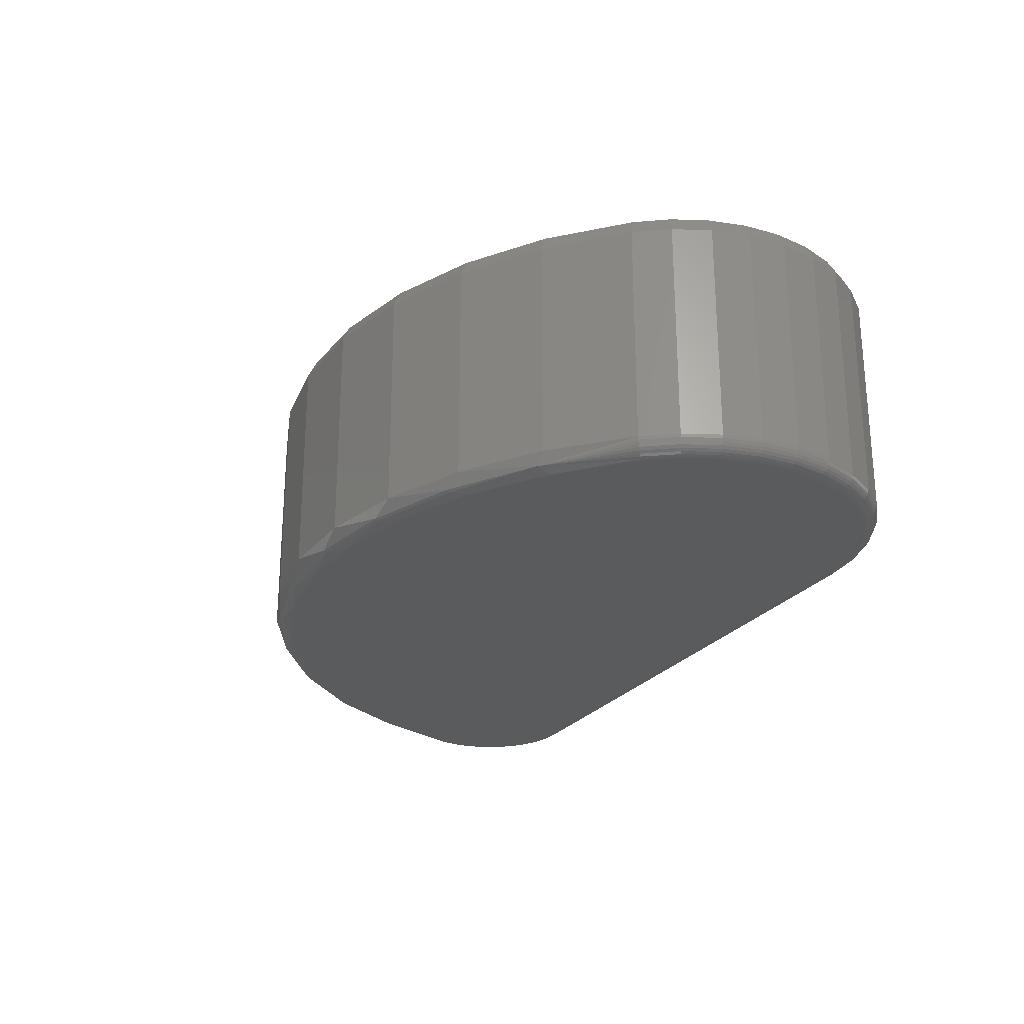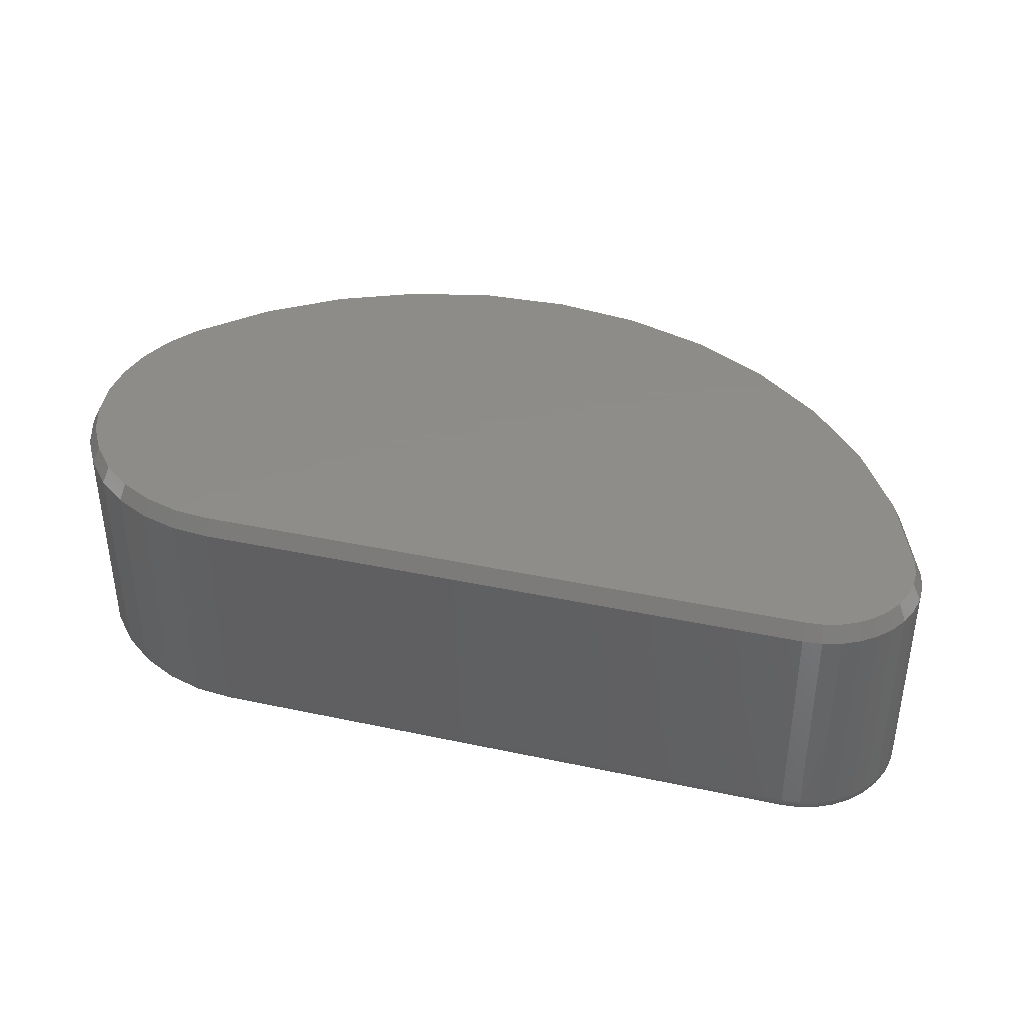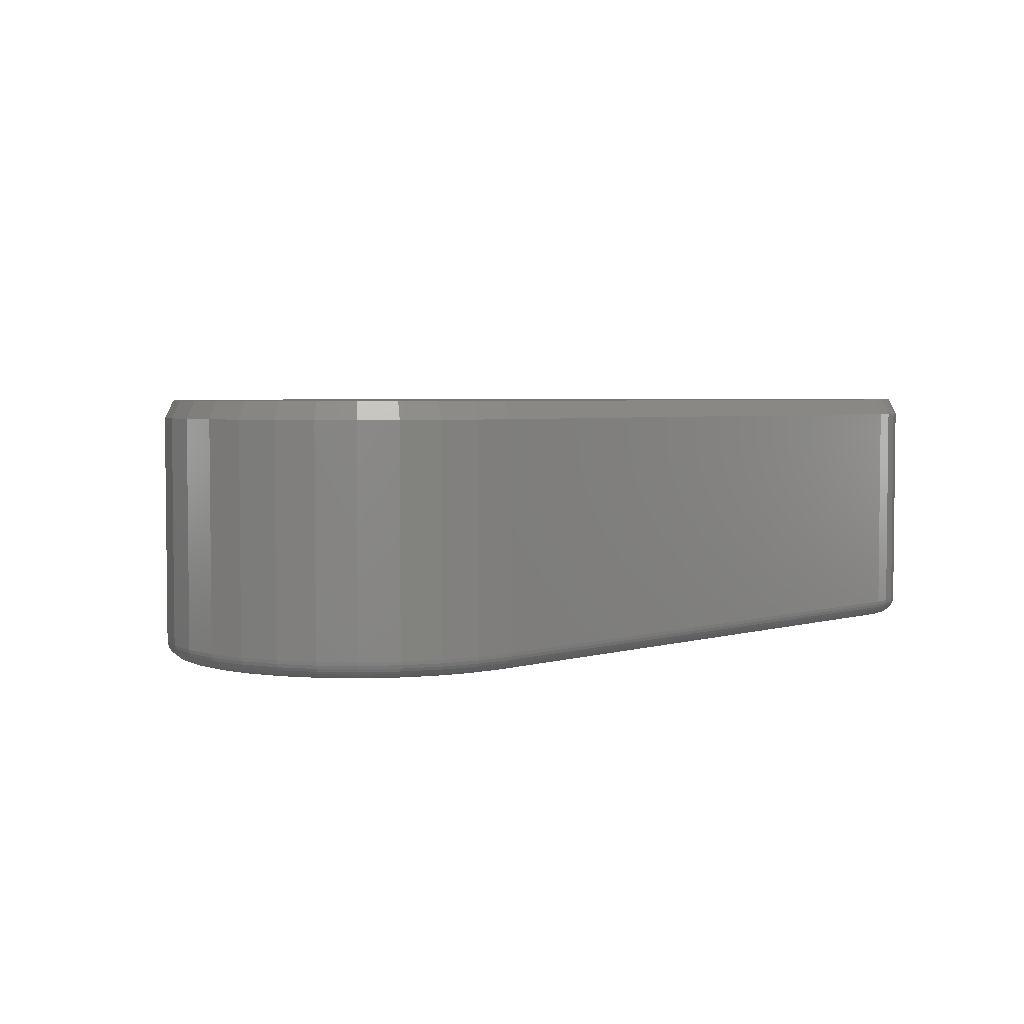
<metadata>
{"format":"stl","ext":"stl","renderer":"f3d","projection":"perspective","resolution":1024,"background":"white","views":[{"elev":-24.9,"azim":-117.4,"up":"+Z"},{"elev":38.4,"azim":15.1,"up":"+Z"},{"elev":3.7,"azim":-44.9,"up":"+Z"}]}
</metadata>
<code>
# stl→obj: 326 verts, 648 faces
v -0.7031 0.3125 0.01562
v -0.7031 0.3125 0.2188
v -0.6425 0.3706 0.01562
v -0.6425 0.3706 0.2188
v -0.5723 0.4167 0.01562
v -0.5723 0.4167 0.2188
v -0.495 0.4493 0.01562
v -0.495 0.4493 0.2188
v -0.413 0.4675 0.01562
v -0.413 0.4675 0.2188
v -0.3291 0.4704 0.01562
v -0.3291 0.4704 0.2188
v -0.2461 0.4582 0.01562
v -0.2461 0.4582 0.2188
v -0.1666 0.4311 0.01562
v -0.1666 0.4311 0.2188
v -0.09335 0.3901 0.01562
v -0.09335 0.3901 0.2188
v -0.02874 0.3365 0.01562
v -0.02874 0.3365 0.2188
v 0.02509 0.272 0.01562
v 0.02509 0.272 0.2188
v 0.06638 0.1989 0.01562
v 0.06638 0.1989 0.2188
v 0.09375 0.1196 0.01562
v 0.09375 0.1196 0.2188
v 0.09634 0.1026 0.01562
v 0.09634 0.1026 0.2188
v 0.09582 0.08542 0.01562
v 0.09582 0.08542 0.2188
v 0.09221 0.06862 0.01562
v 0.09221 0.06862 0.2188
v 0.08562 0.05275 0.01562
v 0.08562 0.05275 0.2188
v 0.07627 0.03834 0.01562
v 0.07627 0.03834 0.2188
v 0.06448 0.02585 0.01562
v 0.06448 0.02585 0.2188
v 0.05062 0.01569 0.01562
v 0.05062 0.01569 0.2188
v 0.03516 0.008208 0.01562
v 0.03516 0.008208 0.2188
v 0.01859 0.00364 0.01562
v 0.01859 0.00364 0.2188
v 0.00148 0.002138 0.01562
v 0.00148 0.002138 0.2188
v -0.5605 0.002138 0.2188
v -0.5605 0.002138 0.01562
v -0.596 0.005484 0.01562
v -0.596 0.005484 0.2188
v -0.6303 0.01549 0.01562
v -0.6303 0.01549 0.2188
v -0.662 0.03178 0.01562
v -0.662 0.03178 0.2188
v -0.6901 0.05378 0.01562
v -0.6901 0.05378 0.2188
v -0.7135 0.0807 0.01562
v -0.7135 0.0807 0.2188
v -0.7314 0.1116 0.01562
v -0.7314 0.1116 0.2188
v -0.7432 0.1452 0.01562
v -0.7432 0.1452 0.2188
v -0.7483 0.1805 0.01562
v -0.7483 0.1805 0.2188
v -0.7467 0.2162 0.01562
v -0.7467 0.2162 0.2188
v -0.7384 0.2509 0.01562
v -0.7384 0.2509 0.2188
v -0.7237 0.2834 0.01562
v -0.7237 0.2834 0.2188
v -0.5605 0.009951 0.2344
v 0.01721 0.01133 0.2344
v -0.5946 0.01316 0.2344
v 0.00148 0.009951 0.2344
v -0.2479 0.4506 0.2344
v -0.3295 0.4626 0.2344
v -0.412 0.4597 0.2344
v -0.4926 0.4419 0.2344
v -0.7072 0.08524 0.2344
v 0.08806 0.08636 0.2344
v 0.08854 0.1021 0.2344
v 0.0324 0.01552 0.2344
v 0.04659 0.02239 0.2344
v -0.6274 0.02274 0.2344
v -0.1698 0.424 0.2344
v -0.5687 0.4098 0.2344
v -0.09777 0.3836 0.2344
v -0.6376 0.3644 0.2344
v -0.03426 0.3309 0.2344
v -0.6972 0.3074 0.2344
v 0.01867 0.2676 0.2344
v -0.7169 0.2795 0.2344
v 0.05926 0.1957 0.2344
v -0.731 0.2483 0.2344
v -0.739 0.2151 0.2344
v -0.7356 0.1471 0.2344
v 0.08617 0.1177 0.2344
v -0.7405 0.1809 0.2344
v -0.7243 0.1148 0.2344
v 0.08475 0.07095 0.2344
v -0.6847 0.05945 0.2344
v 0.0787 0.05639 0.2344
v 0.07013 0.04316 0.2344
v -0.6578 0.03836 0.2344
v 0.05931 0.0317 0.2344
v -0.5931 0.02083 0
v 0.01582 0.01902 0
v -0.5605 0.01776 0
v 0.00148 0.01776 0
v -0.411 0.452 0
v -0.33 0.4548 0
v -0.2497 0.443 0
v -0.4902 0.4345 0
v 0.05213 0.1925 0
v -0.7327 0.1813 0
v -0.7313 0.214 0
v -0.6245 0.03 0
v 0.04257 0.02908 0
v 0.02965 0.02283 0
v -0.7237 0.2458 0
v -0.7102 0.2756 0
v 0.01224 0.2632 0
v -0.6913 0.3022 0
v -0.03977 0.3254 0
v -0.6327 0.3583 0
v -0.1022 0.3772 0
v -0.565 0.4029 0
v -0.173 0.4168 0
v -0.7172 0.1181 0
v -0.728 0.149 0
v 0.07858 0.1158 0
v 0.08031 0.0873 0
v -0.7008 0.08979 0
v 0.08074 0.1016 0
v 0.07179 0.06003 0
v -0.6793 0.06511 0
v 0.07729 0.07328 0
v 0.05414 0.03756 0
v -0.6536 0.04494 0
v 0.06399 0.04799 0
v -0.05003 0.3471 0.002633
v 0.01062 0.2803 0.002633
v 0.01252 0.2817 0.004576
v -0.1227 0.4006 0.002633
v -0.04844 0.3488 0.004576
v -0.2044 0.4386 0.002633
v -0.1214 0.4026 0.004576
v -0.292 0.4599 0.002633
v -0.2036 0.4409 0.004576
v -0.3822 0.4634 0.002633
v -0.2917 0.4622 0.004576
v -0.4712 0.449 0.002633
v -0.3823 0.4657 0.004576
v -0.5557 0.4174 0.002633
v -0.4718 0.4513 0.004576
v -0.5567 0.4196 0.004576
v -0.6936 0.3043 0.0003002
v 0.09346 0.1195 0.01258
v 0.05904 0.2039 0.004576
v 0.0926 0.1193 0.009646
v 0.09119 0.1189 0.006944
v 0.08931 0.1185 0.004576
v 0.08701 0.1179 0.002633
v 0.08439 0.1173 0.001189
v 0.08154 0.1166 0.0003002
v -0.6337 0.3716 0.004576
v -0.7011 0.3108 0.006944
v -0.7022 0.3117 0.009646
v -0.7029 0.3123 0.01258
v -0.6958 0.3062 0.001189
v -0.6979 0.308 0.002633
v -0.6997 0.3095 0.004576
v 0.09604 0.1026 0.01258
v 0.09515 0.1025 0.009646
v 0.09371 0.1024 0.006944
v 0.09177 0.1023 0.004576
v 0.08941 0.1022 0.002633
v 0.08671 0.102 0.001189
v 0.08379 0.1018 0.0003002
v 0.01854 0.003935 0.01258
v 0.00148 0.002438 0.01258
v 0.01838 0.00481 0.009646
v 0.00148 0.003328 0.009646
v 0.01813 0.006231 0.006944
v 0.00148 0.004771 0.006944
v 0.01778 0.008144 0.004576
v 0.00148 0.006715 0.004576
v 0.01736 0.01047 0.002633
v 0.00148 0.009082 0.002633
v 0.01688 0.01313 0.001189
v 0.00148 0.01178 0.001189
v 0.01636 0.01602 0.0003002
v 0.00148 0.01471 0.0003002
v 0.03505 0.008489 0.01258
v 0.03474 0.009321 0.009646
v 0.03423 0.01067 0.006944
v 0.03354 0.01249 0.004576
v 0.03271 0.01471 0.002633
v 0.03176 0.01724 0.001189
v 0.03073 0.01998 0.0003002
v 0.05047 0.01595 0.01258
v 0.05001 0.01671 0.009646
v 0.04926 0.01795 0.006944
v 0.04826 0.01961 0.004576
v 0.04704 0.02164 0.002633
v 0.04565 0.02396 0.001189
v 0.04414 0.02647 0.0003002
v 0.06428 0.02607 0.01258
v 0.06369 0.02674 0.009646
v 0.06273 0.02782 0.006944
v 0.06145 0.02928 0.004576
v 0.05988 0.03105 0.002633
v 0.05809 0.03308 0.001189
v 0.05615 0.03528 0.0003002
v 0.07604 0.03852 0.01258
v 0.07534 0.03907 0.009646
v 0.0742 0.03997 0.006944
v 0.07267 0.04117 0.004576
v 0.07081 0.04263 0.002633
v 0.06869 0.0443 0.001189
v 0.06638 0.04611 0.0003002
v 0.08535 0.05289 0.01258
v 0.08457 0.05331 0.009646
v 0.08329 0.05398 0.006944
v 0.08157 0.05489 0.004576
v 0.07947 0.05599 0.002633
v 0.07708 0.05725 0.001189
v 0.07449 0.05861 0.0003002
v 0.09192 0.06871 0.01258
v 0.09107 0.06898 0.009646
v 0.08969 0.06941 0.006944
v 0.08784 0.06999 0.004576
v 0.08558 0.07069 0.002633
v 0.083 0.0715 0.001189
v 0.0802 0.07237 0.0003002
v 0.09552 0.08545 0.01258
v 0.09464 0.08556 0.009646
v 0.09321 0.08573 0.006944
v 0.09128 0.08597 0.004576
v 0.08893 0.08626 0.002633
v 0.08624 0.08658 0.001189
v 0.08334 0.08694 0.0003002
v -0.5605 0.01471 0.0003002
v -0.5605 0.01178 0.001189
v -0.5605 0.009082 0.002633
v -0.5605 0.006715 0.004576
v -0.5605 0.004771 0.006944
v -0.5605 0.003328 0.009646
v -0.5605 0.002438 0.01258
v -0.596 0.005779 0.01258
v -0.5958 0.006652 0.009646
v -0.5955 0.008071 0.006944
v -0.5952 0.009979 0.004576
v -0.5947 0.0123 0.002633
v -0.5942 0.01496 0.001189
v -0.5937 0.01784 0.0003002
v -0.7235 0.2832 0.01258
v -0.7227 0.2828 0.009646
v -0.7214 0.2821 0.006944
v -0.7198 0.2811 0.004576
v -0.7177 0.2799 0.002633
v -0.7154 0.2786 0.001189
v -0.7128 0.2771 0.0003002
v -0.7382 0.2508 0.01258
v -0.7373 0.2505 0.009646
v -0.7359 0.25 0.006944
v -0.7341 0.2494 0.004576
v -0.7319 0.2486 0.002633
v -0.7293 0.2477 0.001189
v -0.7265 0.2468 0.0003002
v -0.7465 0.2161 0.01258
v -0.7456 0.216 0.009646
v -0.7441 0.2158 0.006944
v -0.7422 0.2155 0.004576
v -0.7399 0.2152 0.002633
v -0.7372 0.2148 0.001189
v -0.7343 0.2144 0.0003002
v -0.748 0.1806 0.01258
v -0.7472 0.1806 0.009646
v -0.7457 0.1807 0.006944
v -0.7438 0.1808 0.004576
v -0.7414 0.1809 0.002633
v -0.7387 0.181 0.001189
v -0.7358 0.1812 0.0003002
v -0.7429 0.1453 0.01258
v -0.742 0.1455 0.009646
v -0.7406 0.1459 0.006944
v -0.7387 0.1463 0.004576
v -0.7364 0.1469 0.002633
v -0.7338 0.1475 0.001189
v -0.731 0.1482 0.0003002
v -0.7312 0.1117 0.01258
v -0.7304 0.1121 0.009646
v -0.729 0.1127 0.006944
v -0.7273 0.1135 0.004576
v -0.7251 0.1145 0.002633
v -0.7227 0.1156 0.001189
v -0.72 0.1168 0.0003002
v -0.7133 0.08087 0.01258
v -0.7126 0.08139 0.009646
v -0.7114 0.08223 0.006944
v -0.7098 0.08336 0.004576
v -0.7079 0.08474 0.002633
v -0.7057 0.08631 0.001189
v -0.7033 0.08801 0.0003002
v -0.6899 0.054 0.01258
v -0.6893 0.05464 0.009646
v -0.6883 0.05569 0.006944
v -0.687 0.0571 0.004576
v -0.6853 0.05882 0.002633
v -0.6835 0.06078 0.001189
v -0.6814 0.0629 0.0003002
v -0.6619 0.03203 0.01258
v -0.6614 0.03278 0.009646
v -0.6606 0.034 0.006944
v -0.6596 0.03563 0.004576
v -0.6583 0.03763 0.002633
v -0.6568 0.0399 0.001189
v -0.6552 0.04237 0.0003002
v -0.6302 0.01576 0.01258
v -0.6298 0.01659 0.009646
v -0.6293 0.01793 0.006944
v -0.6286 0.01974 0.004576
v -0.6277 0.02194 0.002633
v -0.6267 0.02445 0.001189
v -0.6256 0.02717 0.0003002
f 1 2 3
f 3 2 4
f 3 4 5
f 5 4 6
f 5 6 7
f 7 6 8
f 7 8 9
f 9 8 10
f 9 10 11
f 11 10 12
f 11 12 13
f 13 12 14
f 13 14 15
f 15 14 16
f 15 16 17
f 17 16 18
f 17 18 19
f 19 18 20
f 19 20 21
f 21 20 22
f 21 22 23
f 23 22 24
f 23 24 25
f 25 24 26
f 25 26 27
f 27 26 28
f 27 28 29
f 29 28 30
f 29 30 31
f 31 30 32
f 31 32 33
f 33 32 34
f 33 34 35
f 35 34 36
f 35 36 37
f 37 36 38
f 37 38 39
f 39 38 40
f 39 40 41
f 41 40 42
f 41 42 43
f 43 42 44
f 43 44 45
f 45 44 46
f 47 48 46
f 46 48 45
f 48 47 49
f 49 47 50
f 49 50 51
f 51 50 52
f 51 52 53
f 53 52 54
f 53 54 55
f 55 54 56
f 55 56 57
f 57 56 58
f 57 58 59
f 59 58 60
f 59 60 61
f 61 60 62
f 61 62 63
f 63 62 64
f 63 64 65
f 65 64 66
f 65 66 67
f 67 66 68
f 67 68 69
f 69 68 70
f 69 70 1
f 1 70 2
f 71 72 73
f 71 74 72
f 75 76 77
f 77 78 75
f 79 80 81
f 82 83 84
f 84 73 82
f 82 73 72
f 75 78 85
f 85 78 86
f 85 86 87
f 87 86 88
f 87 88 89
f 89 88 90
f 89 90 91
f 91 90 92
f 91 92 93
f 93 92 94
f 93 94 95
f 96 97 98
f 98 97 93
f 98 93 95
f 79 81 99
f 99 81 97
f 99 97 96
f 80 79 100
f 100 79 101
f 100 101 102
f 102 101 103
f 103 101 104
f 103 104 105
f 105 104 84
f 105 84 83
f 10 76 12
f 12 76 75
f 12 75 14
f 14 75 85
f 14 85 16
f 76 10 77
f 77 10 8
f 77 8 78
f 78 8 6
f 78 6 86
f 86 6 4
f 86 4 88
f 88 4 2
f 88 2 90
f 89 18 87
f 87 18 16
f 87 16 85
f 18 89 20
f 20 89 91
f 20 91 22
f 22 91 93
f 22 93 24
f 24 93 97
f 24 97 26
f 36 105 38
f 38 105 83
f 38 83 40
f 40 83 82
f 40 82 42
f 42 82 72
f 42 72 44
f 44 72 74
f 44 74 46
f 105 36 103
f 103 36 34
f 103 34 102
f 102 34 32
f 102 32 100
f 100 32 30
f 100 30 80
f 80 30 28
f 80 28 81
f 81 28 26
f 81 26 97
f 74 71 46
f 46 71 47
f 60 96 62
f 62 96 98
f 62 98 64
f 64 98 95
f 64 95 66
f 66 95 94
f 66 94 68
f 68 94 92
f 68 92 70
f 70 92 90
f 70 90 2
f 96 60 99
f 99 60 58
f 99 58 79
f 79 58 56
f 79 56 101
f 101 56 54
f 101 54 104
f 104 54 52
f 104 52 84
f 84 52 50
f 84 50 73
f 73 50 47
f 73 47 71
f 106 107 108
f 107 109 108
f 110 111 112
f 112 113 110
f 114 115 116
f 117 118 119
f 119 106 117
f 107 106 119
f 116 120 114
f 114 120 121
f 114 121 122
f 122 121 123
f 122 123 124
f 124 123 125
f 124 125 126
f 126 125 127
f 126 127 128
f 128 127 113
f 128 113 112
f 129 130 131
f 131 130 115
f 131 115 114
f 132 133 134
f 134 133 129
f 134 129 131
f 135 136 137
f 137 136 133
f 137 133 132
f 118 117 138
f 138 117 139
f 138 139 140
f 140 139 136
f 140 136 135
f 124 141 142
f 124 142 122
f 143 19 21
f 126 144 141
f 126 141 124
f 145 17 19
f 145 19 143
f 128 146 144
f 128 144 126
f 147 15 17
f 147 17 145
f 112 148 146
f 112 146 128
f 149 13 15
f 149 15 147
f 111 150 148
f 111 148 112
f 151 11 13
f 151 13 149
f 110 152 150
f 110 150 111
f 153 9 11
f 153 11 151
f 113 154 152
f 113 152 110
f 155 7 9
f 155 9 153
f 127 154 113
f 156 5 7
f 156 7 155
f 123 157 125
f 25 158 23
f 159 23 158
f 159 158 160
f 159 160 161
f 159 161 162
f 159 162 163
f 159 163 164
f 159 164 165
f 159 165 131
f 159 131 114
f 159 114 122
f 159 122 142
f 159 142 143
f 159 143 21
f 159 21 23
f 166 167 168
f 166 168 169
f 166 169 1
f 166 1 3
f 166 3 5
f 166 5 156
f 166 156 154
f 166 154 127
f 166 127 125
f 166 125 157
f 166 157 170
f 166 170 171
f 166 171 172
f 166 172 167
f 143 142 145
f 145 142 141
f 145 141 147
f 147 141 144
f 147 144 149
f 149 144 146
f 149 146 151
f 151 146 148
f 151 148 153
f 153 148 150
f 153 150 155
f 155 150 152
f 155 152 156
f 156 152 154
f 25 27 158
f 158 27 173
f 158 173 160
f 160 173 174
f 160 174 161
f 161 174 175
f 161 175 162
f 162 175 176
f 162 176 163
f 163 176 177
f 163 177 164
f 164 177 178
f 164 178 165
f 165 178 179
f 165 179 131
f 131 179 134
f 43 45 180
f 180 45 181
f 180 181 182
f 182 181 183
f 182 183 184
f 184 183 185
f 184 185 186
f 186 185 187
f 186 187 188
f 188 187 189
f 188 189 190
f 190 189 191
f 190 191 192
f 192 191 193
f 192 193 107
f 107 193 109
f 41 43 194
f 194 43 180
f 194 180 195
f 195 180 182
f 195 182 196
f 196 182 184
f 196 184 197
f 197 184 186
f 197 186 198
f 198 186 188
f 198 188 199
f 199 188 190
f 199 190 200
f 200 190 192
f 200 192 119
f 119 192 107
f 39 41 201
f 201 41 194
f 201 194 202
f 202 194 195
f 202 195 203
f 203 195 196
f 203 196 204
f 204 196 197
f 204 197 205
f 205 197 198
f 205 198 206
f 206 198 199
f 206 199 207
f 207 199 200
f 207 200 118
f 118 200 119
f 37 39 208
f 208 39 201
f 208 201 209
f 209 201 202
f 209 202 210
f 210 202 203
f 210 203 211
f 211 203 204
f 211 204 212
f 212 204 205
f 212 205 213
f 213 205 206
f 213 206 214
f 214 206 207
f 214 207 138
f 138 207 118
f 35 37 215
f 215 37 208
f 215 208 216
f 216 208 209
f 216 209 217
f 217 209 210
f 217 210 218
f 218 210 211
f 218 211 219
f 219 211 212
f 219 212 220
f 220 212 213
f 220 213 221
f 221 213 214
f 221 214 140
f 140 214 138
f 33 35 222
f 222 35 215
f 222 215 223
f 223 215 216
f 223 216 224
f 224 216 217
f 224 217 225
f 225 217 218
f 225 218 226
f 226 218 219
f 226 219 227
f 227 219 220
f 227 220 228
f 228 220 221
f 228 221 135
f 135 221 140
f 31 33 229
f 229 33 222
f 229 222 230
f 230 222 223
f 230 223 231
f 231 223 224
f 231 224 232
f 232 224 225
f 232 225 233
f 233 225 226
f 233 226 234
f 234 226 227
f 234 227 235
f 235 227 228
f 235 228 137
f 137 228 135
f 29 31 236
f 236 31 229
f 236 229 237
f 237 229 230
f 237 230 238
f 238 230 231
f 238 231 239
f 239 231 232
f 239 232 240
f 240 232 233
f 240 233 241
f 241 233 234
f 241 234 242
f 242 234 235
f 242 235 132
f 132 235 137
f 27 29 173
f 173 29 236
f 173 236 174
f 174 236 237
f 174 237 175
f 175 237 238
f 175 238 176
f 176 238 239
f 176 239 177
f 177 239 240
f 177 240 178
f 178 240 241
f 178 241 179
f 179 241 242
f 179 242 134
f 134 242 132
f 108 109 243
f 243 109 193
f 243 193 244
f 244 193 191
f 244 191 245
f 245 191 189
f 245 189 246
f 246 189 187
f 246 187 247
f 247 187 185
f 247 185 248
f 248 185 183
f 248 183 249
f 249 183 181
f 249 181 48
f 48 181 45
f 48 49 249
f 249 49 250
f 249 250 248
f 248 250 251
f 248 251 247
f 247 251 252
f 247 252 246
f 246 252 253
f 246 253 245
f 245 253 254
f 245 254 244
f 244 254 255
f 244 255 243
f 243 255 256
f 243 256 108
f 108 256 106
f 69 1 257
f 257 1 169
f 257 169 258
f 258 169 168
f 258 168 259
f 259 168 167
f 259 167 260
f 260 167 172
f 260 172 261
f 261 172 171
f 261 171 262
f 262 171 170
f 262 170 263
f 263 170 157
f 263 157 121
f 121 157 123
f 67 69 264
f 264 69 257
f 264 257 265
f 265 257 258
f 265 258 266
f 266 258 259
f 266 259 267
f 267 259 260
f 267 260 268
f 268 260 261
f 268 261 269
f 269 261 262
f 269 262 270
f 270 262 263
f 270 263 120
f 120 263 121
f 65 67 271
f 271 67 264
f 271 264 272
f 272 264 265
f 272 265 273
f 273 265 266
f 273 266 274
f 274 266 267
f 274 267 275
f 275 267 268
f 275 268 276
f 276 268 269
f 276 269 277
f 277 269 270
f 277 270 116
f 116 270 120
f 63 65 278
f 278 65 271
f 278 271 279
f 279 271 272
f 279 272 280
f 280 272 273
f 280 273 281
f 281 273 274
f 281 274 282
f 282 274 275
f 282 275 283
f 283 275 276
f 283 276 284
f 284 276 277
f 284 277 115
f 115 277 116
f 61 63 285
f 285 63 278
f 285 278 286
f 286 278 279
f 286 279 287
f 287 279 280
f 287 280 288
f 288 280 281
f 288 281 289
f 289 281 282
f 289 282 290
f 290 282 283
f 290 283 291
f 291 283 284
f 291 284 130
f 130 284 115
f 59 61 292
f 292 61 285
f 292 285 293
f 293 285 286
f 293 286 294
f 294 286 287
f 294 287 295
f 295 287 288
f 295 288 296
f 296 288 289
f 296 289 297
f 297 289 290
f 297 290 298
f 298 290 291
f 298 291 129
f 129 291 130
f 57 59 299
f 299 59 292
f 299 292 300
f 300 292 293
f 300 293 301
f 301 293 294
f 301 294 302
f 302 294 295
f 302 295 303
f 303 295 296
f 303 296 304
f 304 296 297
f 304 297 305
f 305 297 298
f 305 298 133
f 133 298 129
f 55 57 306
f 306 57 299
f 306 299 307
f 307 299 300
f 307 300 308
f 308 300 301
f 308 301 309
f 309 301 302
f 309 302 310
f 310 302 303
f 310 303 311
f 311 303 304
f 311 304 312
f 312 304 305
f 312 305 136
f 136 305 133
f 53 55 313
f 313 55 306
f 313 306 314
f 314 306 307
f 314 307 315
f 315 307 308
f 315 308 316
f 316 308 309
f 316 309 317
f 317 309 310
f 317 310 318
f 318 310 311
f 318 311 319
f 319 311 312
f 319 312 139
f 139 312 136
f 51 53 320
f 320 53 313
f 320 313 321
f 321 313 314
f 321 314 322
f 322 314 315
f 322 315 323
f 323 315 316
f 323 316 324
f 324 316 317
f 324 317 325
f 325 317 318
f 325 318 326
f 326 318 319
f 326 319 117
f 117 319 139
f 49 51 250
f 250 51 320
f 250 320 251
f 251 320 321
f 251 321 252
f 252 321 322
f 252 322 253
f 253 322 323
f 253 323 254
f 254 323 324
f 254 324 255
f 255 324 325
f 255 325 256
f 256 325 326
f 256 326 106
f 106 326 117

</code>
